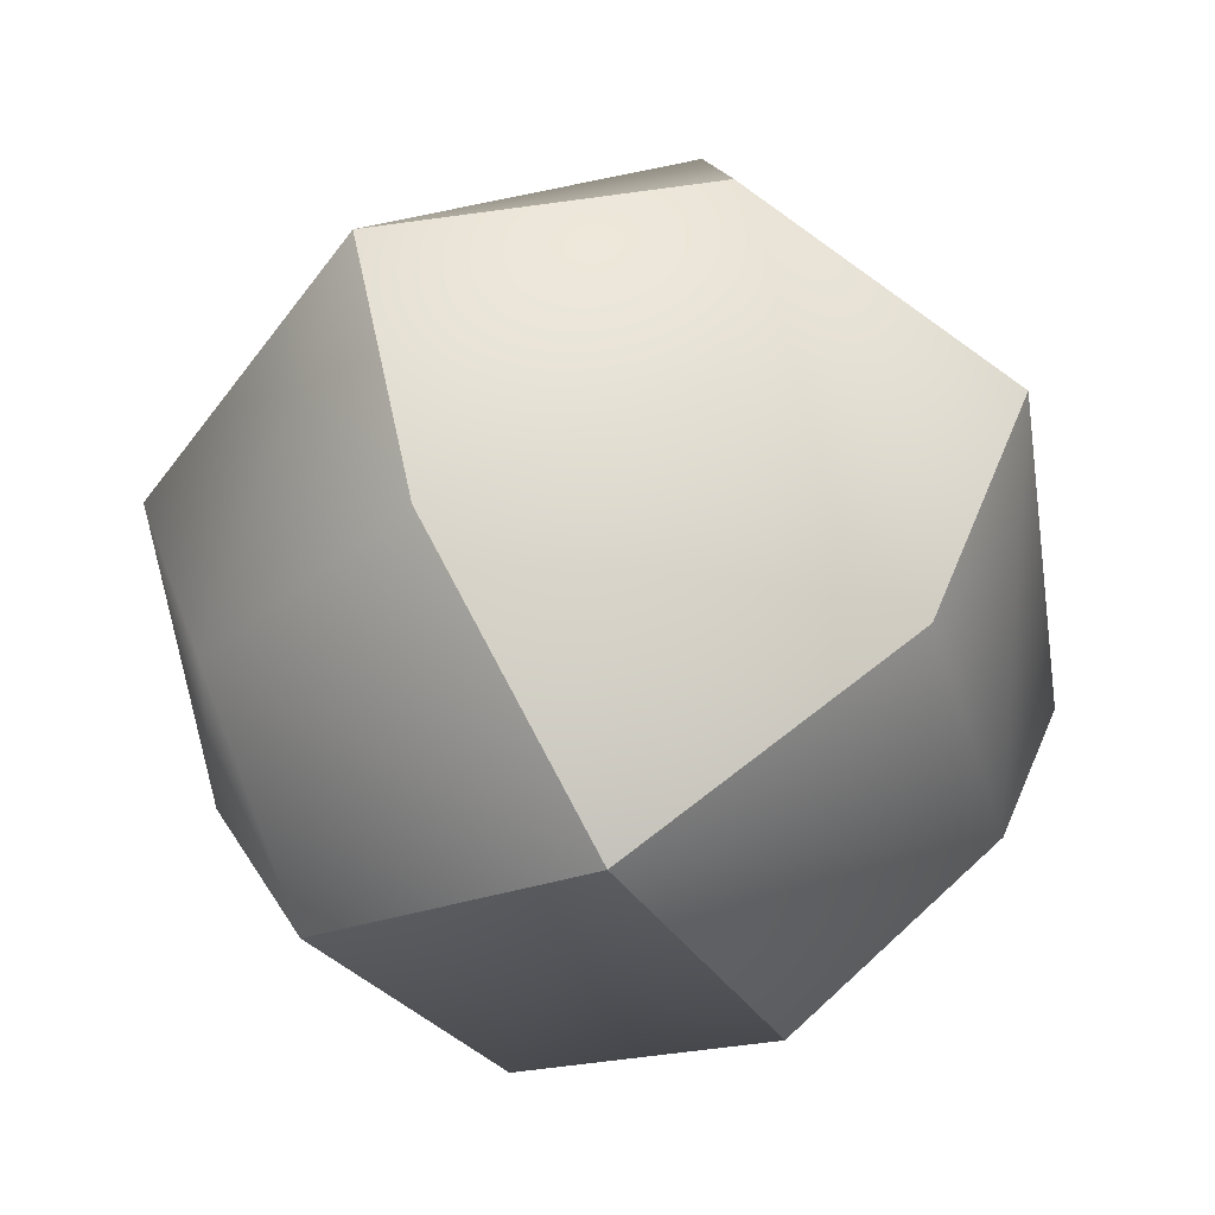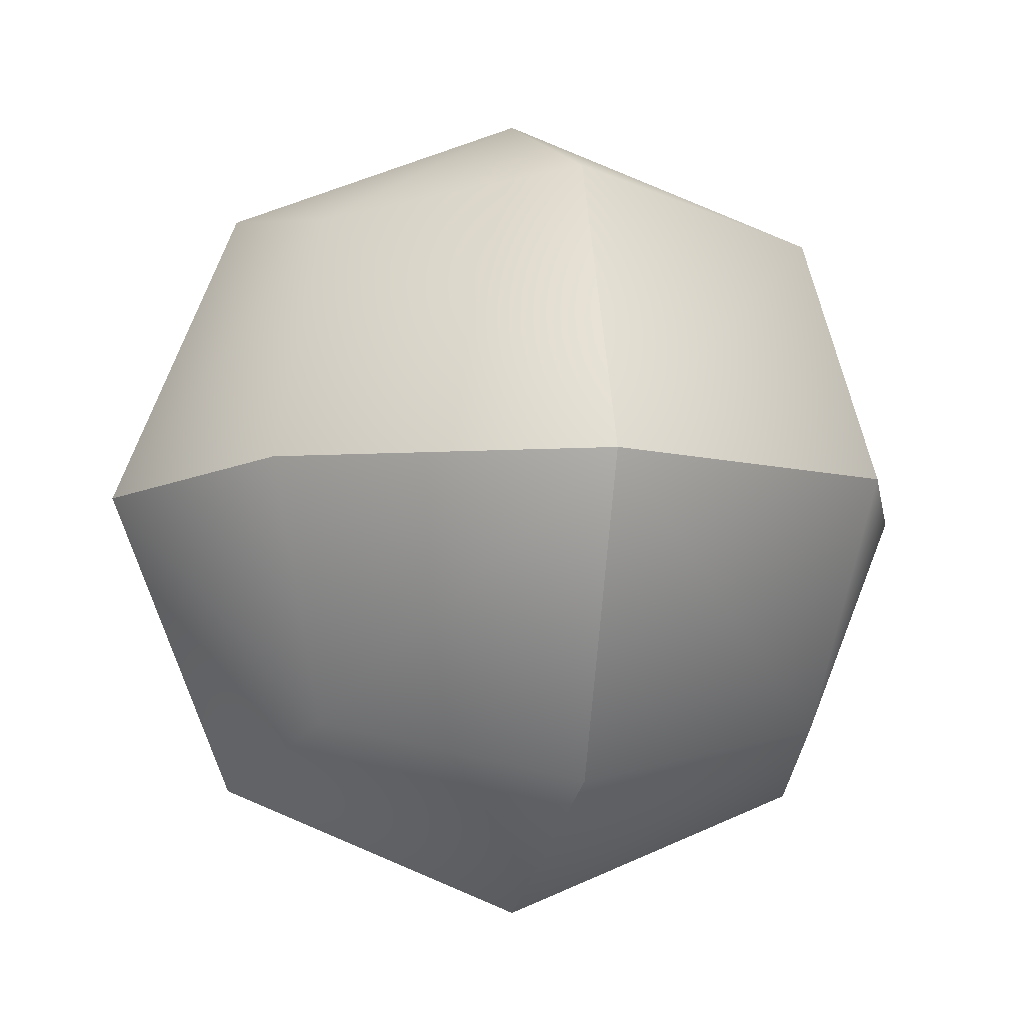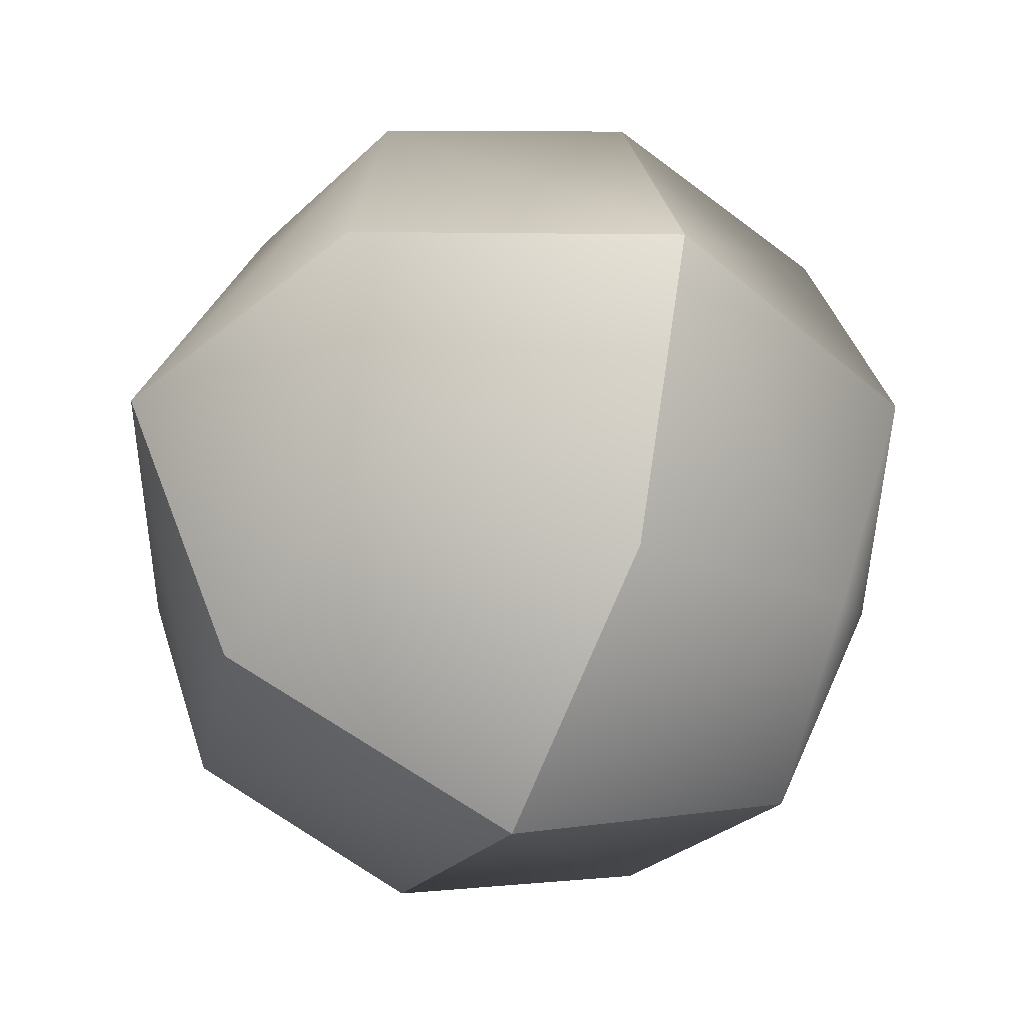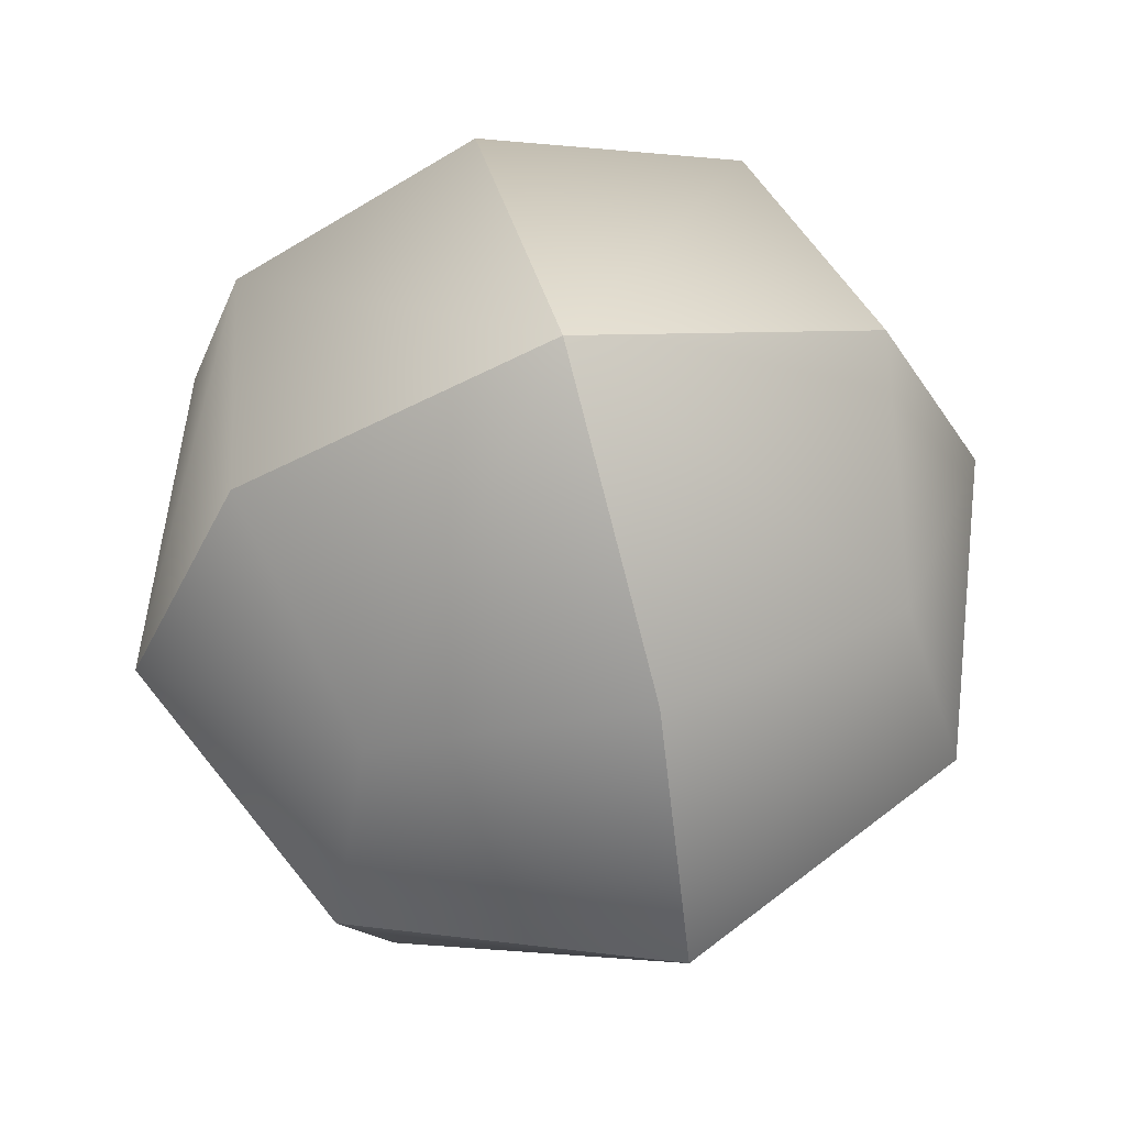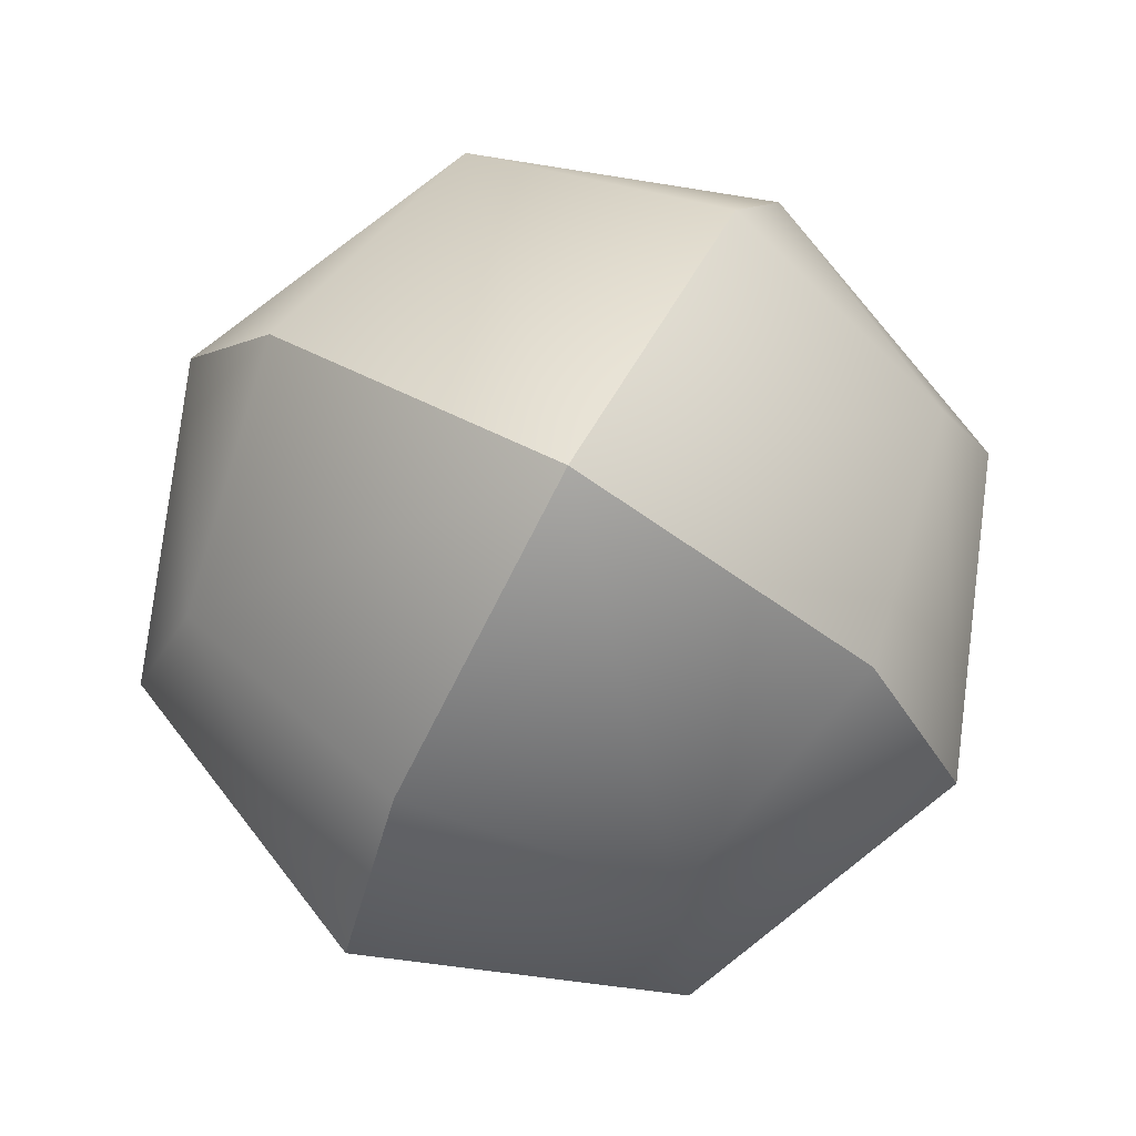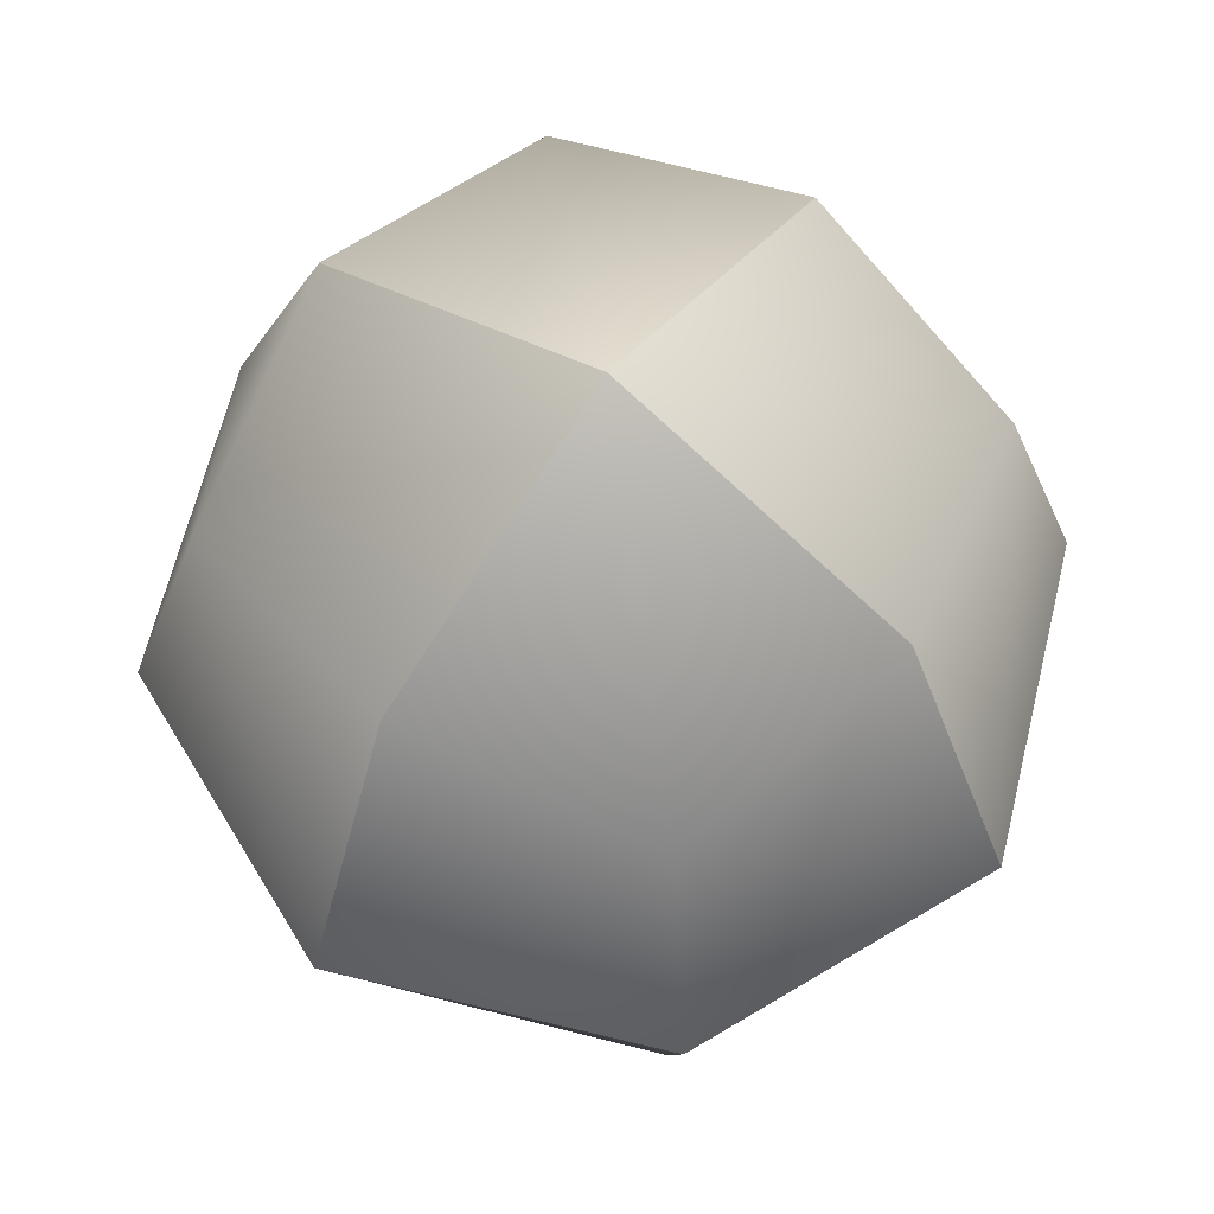
<metadata>
{"format":"obj","ext":"obj","renderer":"f3d","projection":"perspective","resolution":1024,"background":"white","views":[{"elev":-61.0,"azim":-149.5,"up":"+Y"},{"elev":-8.3,"azim":-13.2,"up":"+Z"},{"elev":-43.2,"azim":156.9,"up":"+Z"},{"elev":63.1,"azim":164.3,"up":"+Z"},{"elev":78.5,"azim":-60.5,"up":"+Z"},{"elev":64.4,"azim":126.2,"up":"+Y"}]}
</metadata>
<code>
g default
v -0.3536 -0.3536 0
v 0 -0.5 0
v 0 -0.3536 0.3536
v 0 0 0.5
v -0.3536 0 0.3536
v -0.5 0 0
v 0.3536 -0.3536 0
v 0.5 0 0
v 0.3536 0 0.3536
v -0.3536 0.3536 0
v 0 0.3536 0.3536
v 0 0.5 0
v 0.3536 0.3536 0
v -0.3536 0 -0.3536
v 0 0.3536 -0.3536
v 0 0 -0.5
v 0.3536 0 -0.3536
v 0 -0.3536 -0.3536
v -0.2886 -0.2886 0.2886
v 0.2886 -0.2886 0.2886
v -0.2886 0.2886 0.2886
v 0.2886 0.2886 0.2886
v -0.2886 0.2886 -0.2886
v 0.2886 0.2886 -0.2886
v -0.2886 -0.2886 -0.2886
v 0.2886 -0.2886 -0.2886
g pCube1
f 5 6 19
f 19 6 1
f 1 2 19
f 19 2 3
f 3 4 19
f 19 4 5
f 3 2 20
f 20 2 7
f 7 8 20
f 20 8 9
f 9 4 20
f 20 4 3
f 11 12 21
f 21 12 10
f 10 6 21
f 21 6 5
f 5 4 21
f 21 4 11
f 9 8 22
f 22 8 13
f 13 12 22
f 22 12 11
f 11 4 22
f 22 4 9
f 15 16 23
f 23 16 14
f 14 6 23
f 23 6 10
f 10 12 23
f 23 12 15
f 13 8 24
f 24 8 17
f 17 16 24
f 24 16 15
f 15 12 24
f 24 12 13
f 18 2 25
f 25 2 1
f 1 6 25
f 25 6 14
f 14 16 25
f 25 16 18
f 17 8 26
f 26 8 7
f 7 2 26
f 26 2 18
f 18 16 26
f 26 16 17

</code>
